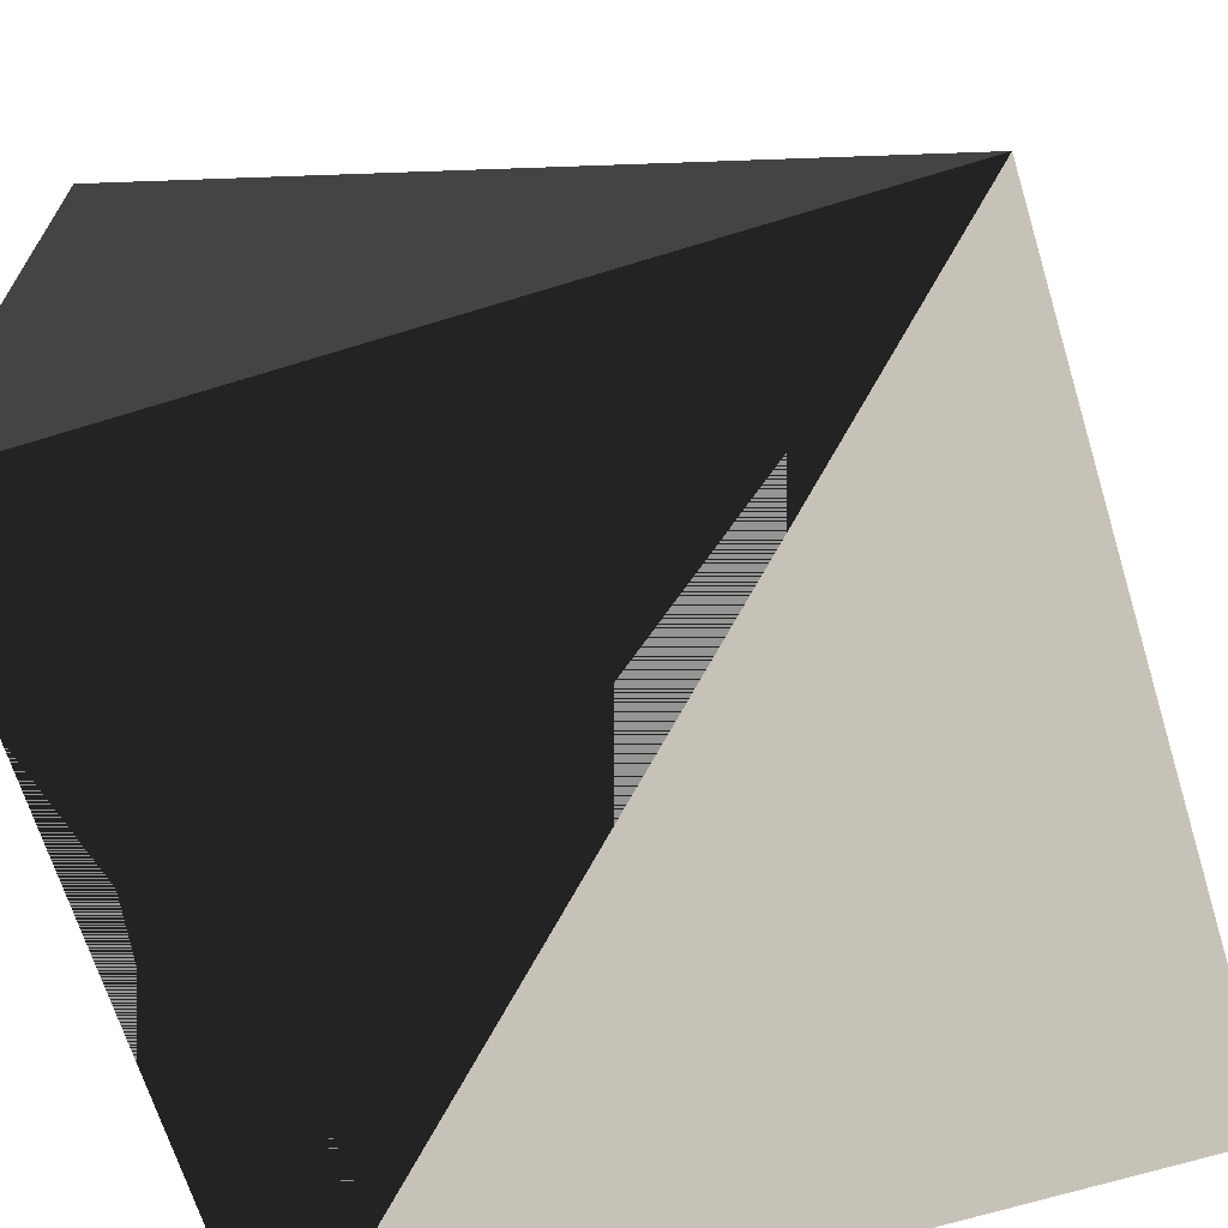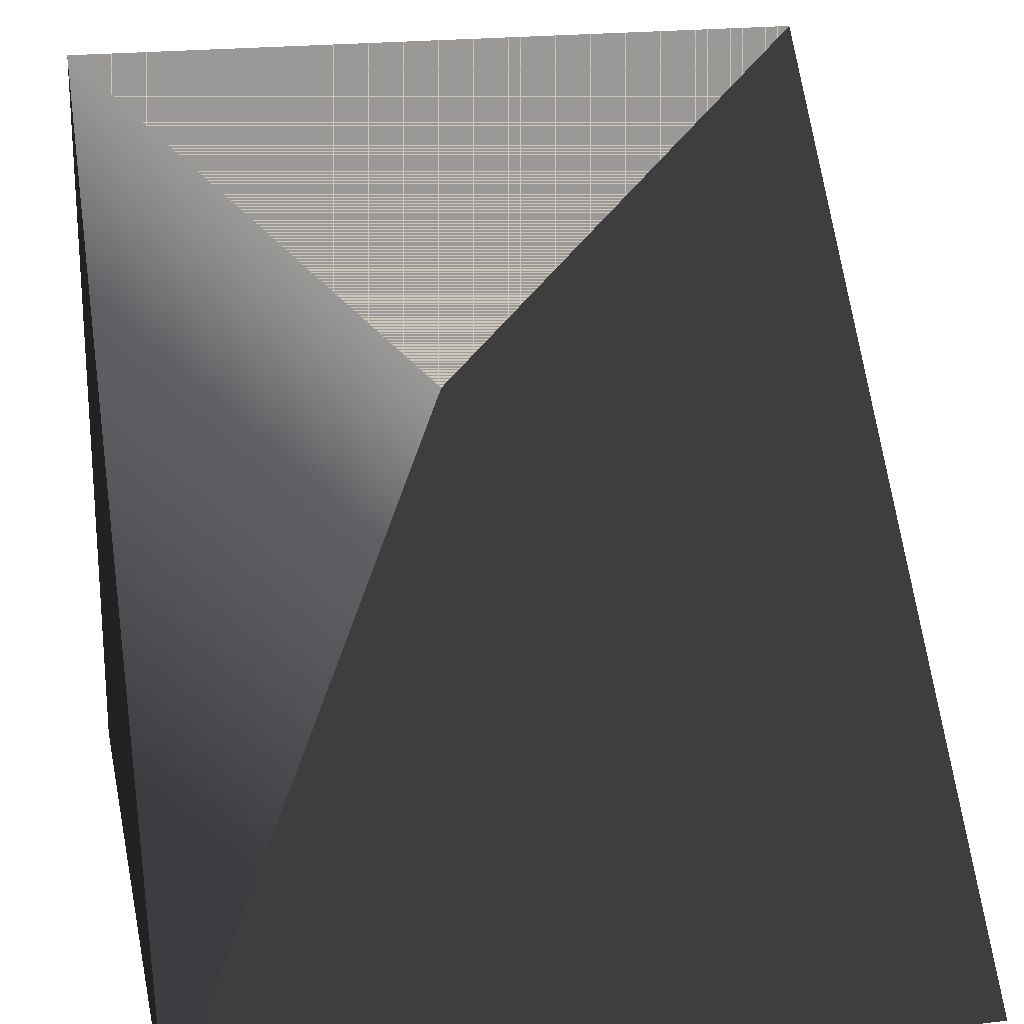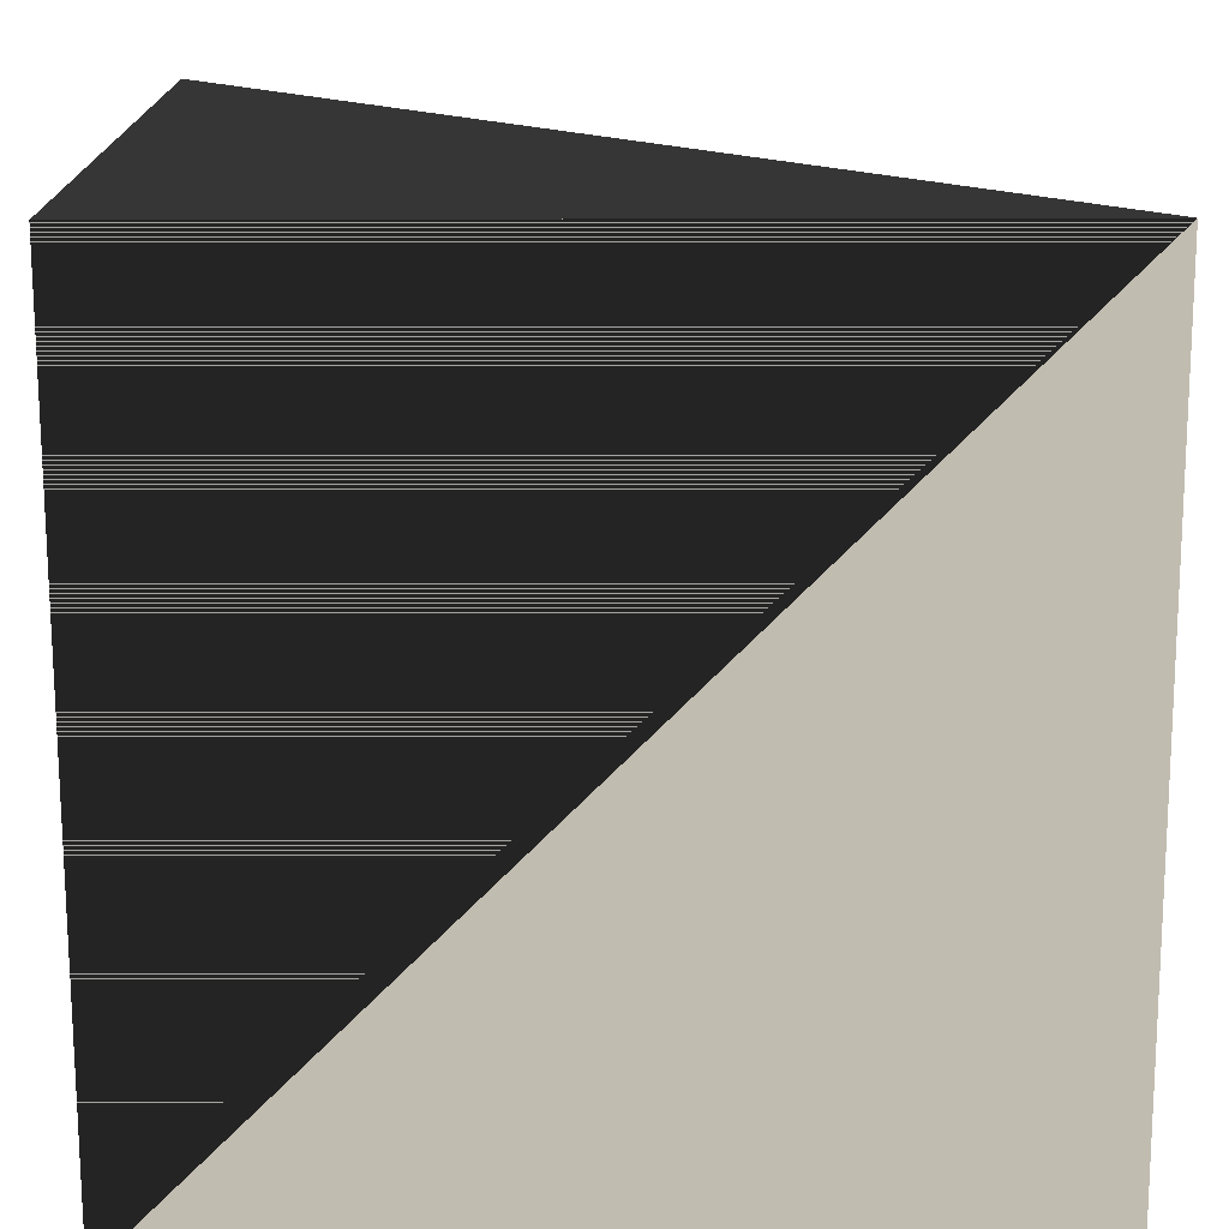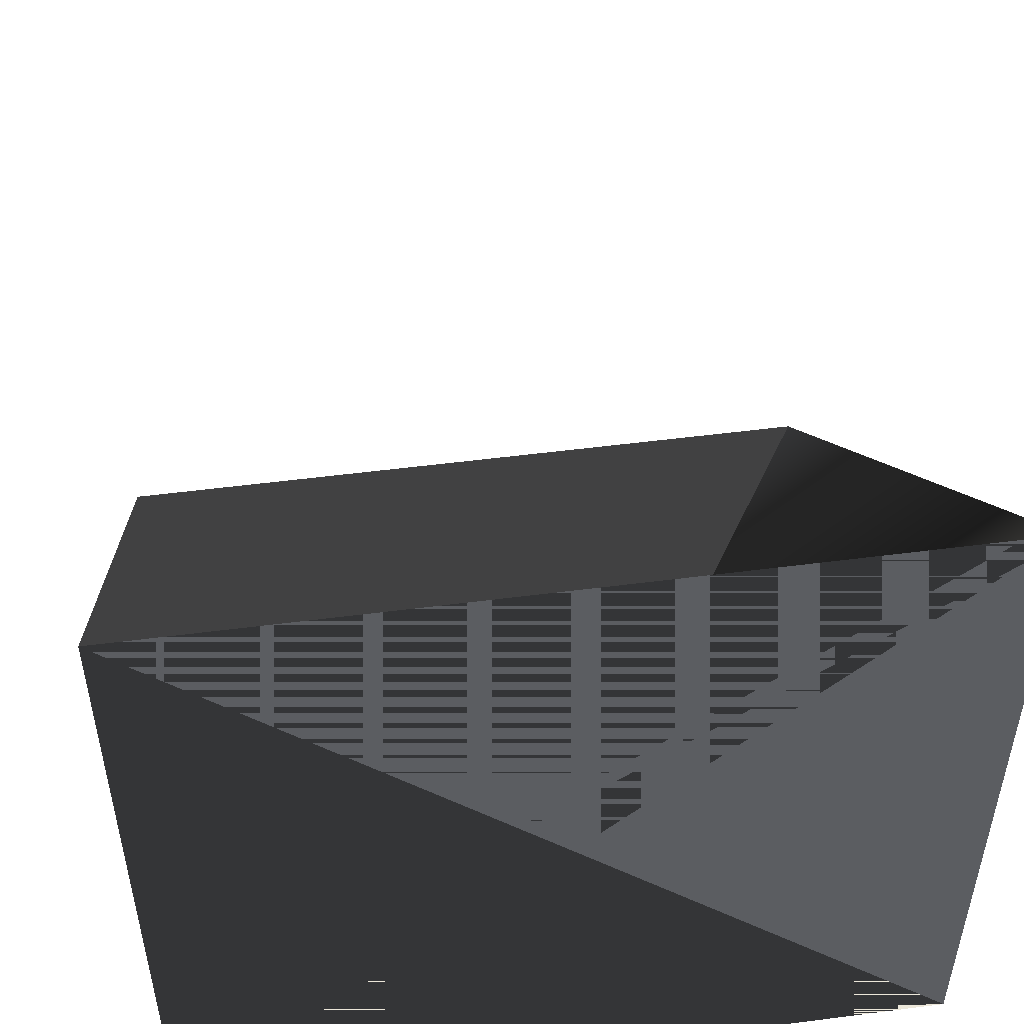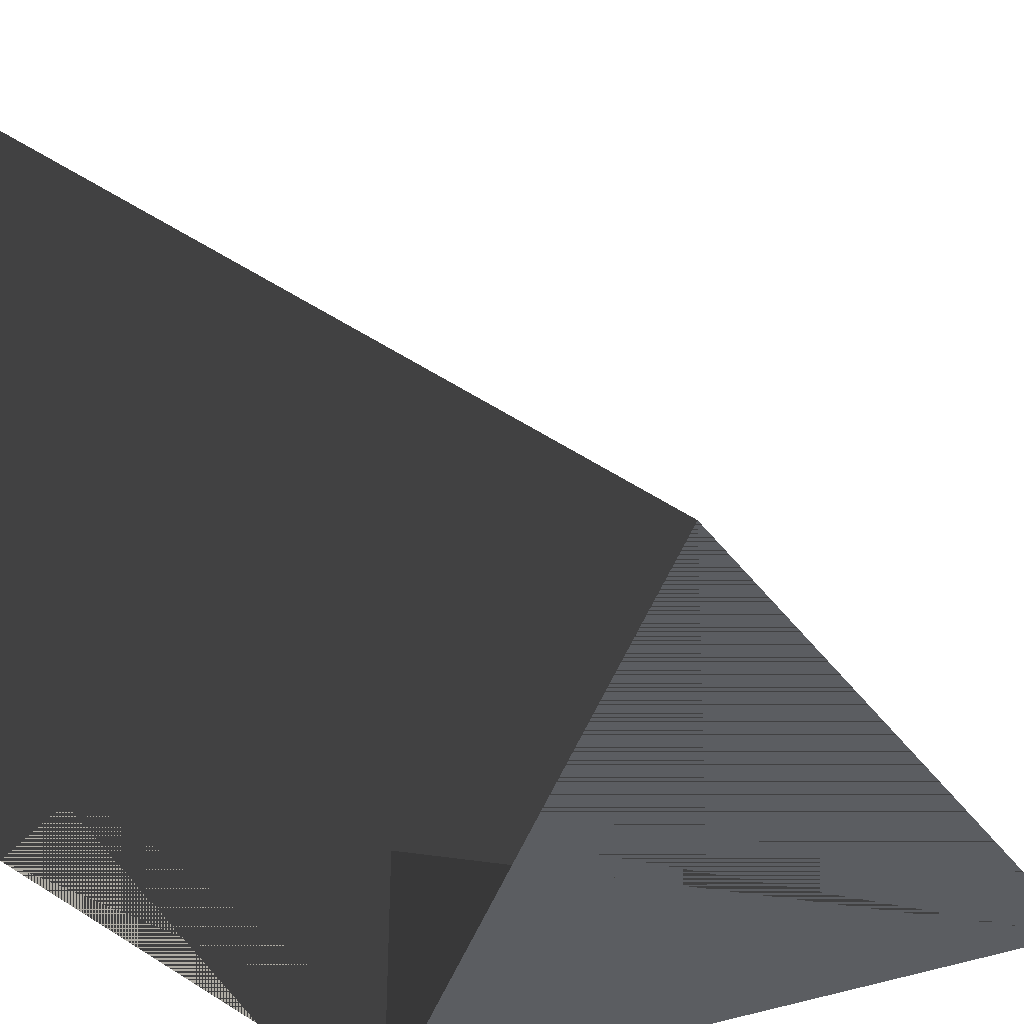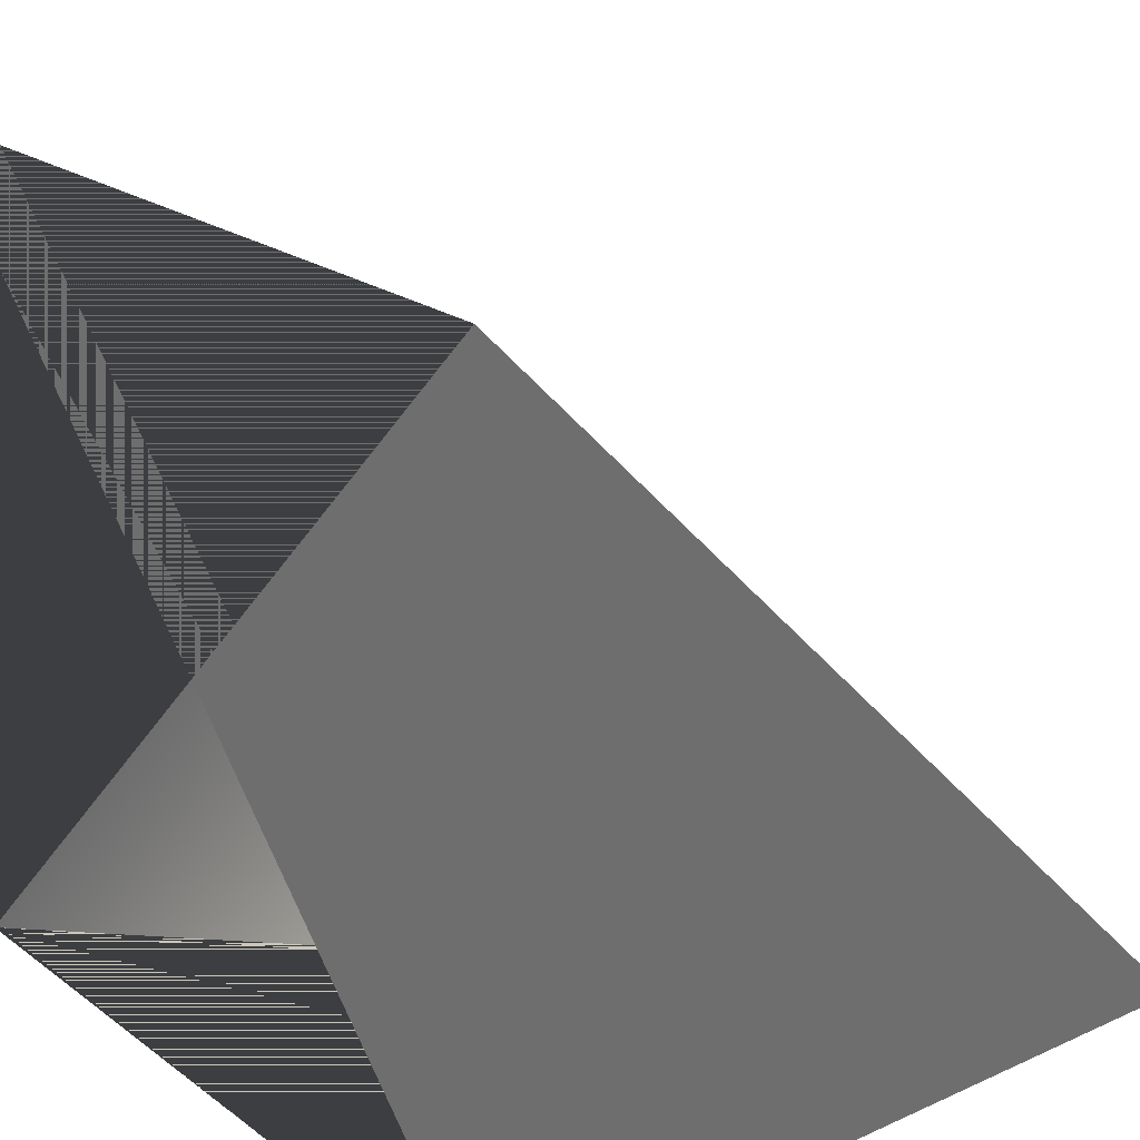
<metadata>
{"format":"obj","ext":"obj","renderer":"f3d","projection":"perspective","resolution":1024,"background":"white","views":[{"elev":-67.4,"azim":107.1,"up":"+Z"},{"elev":21.3,"azim":168.3,"up":"+Z"},{"elev":-73.6,"azim":90.1,"up":"+Z"},{"elev":51.6,"azim":-8.0,"up":"+Z"},{"elev":-35.6,"azim":-59.3,"up":"+Y"},{"elev":21.4,"azim":51.6,"up":"+Z"}]}
</metadata>
<code>
v  -10 -10 -10
v  10 10 -10
v  10 -10 -10
v  10 10 -10
v  -10 -10 -10
v  -10 10 -10
v  -10 -10 10
v  10 -10 10
g Box001
f 1 2 3 4
f 5 6 7 8
f 1 4 6 5
f 4 3 7 6
f 3 2 8 7
f 2 1 5 8

</code>
